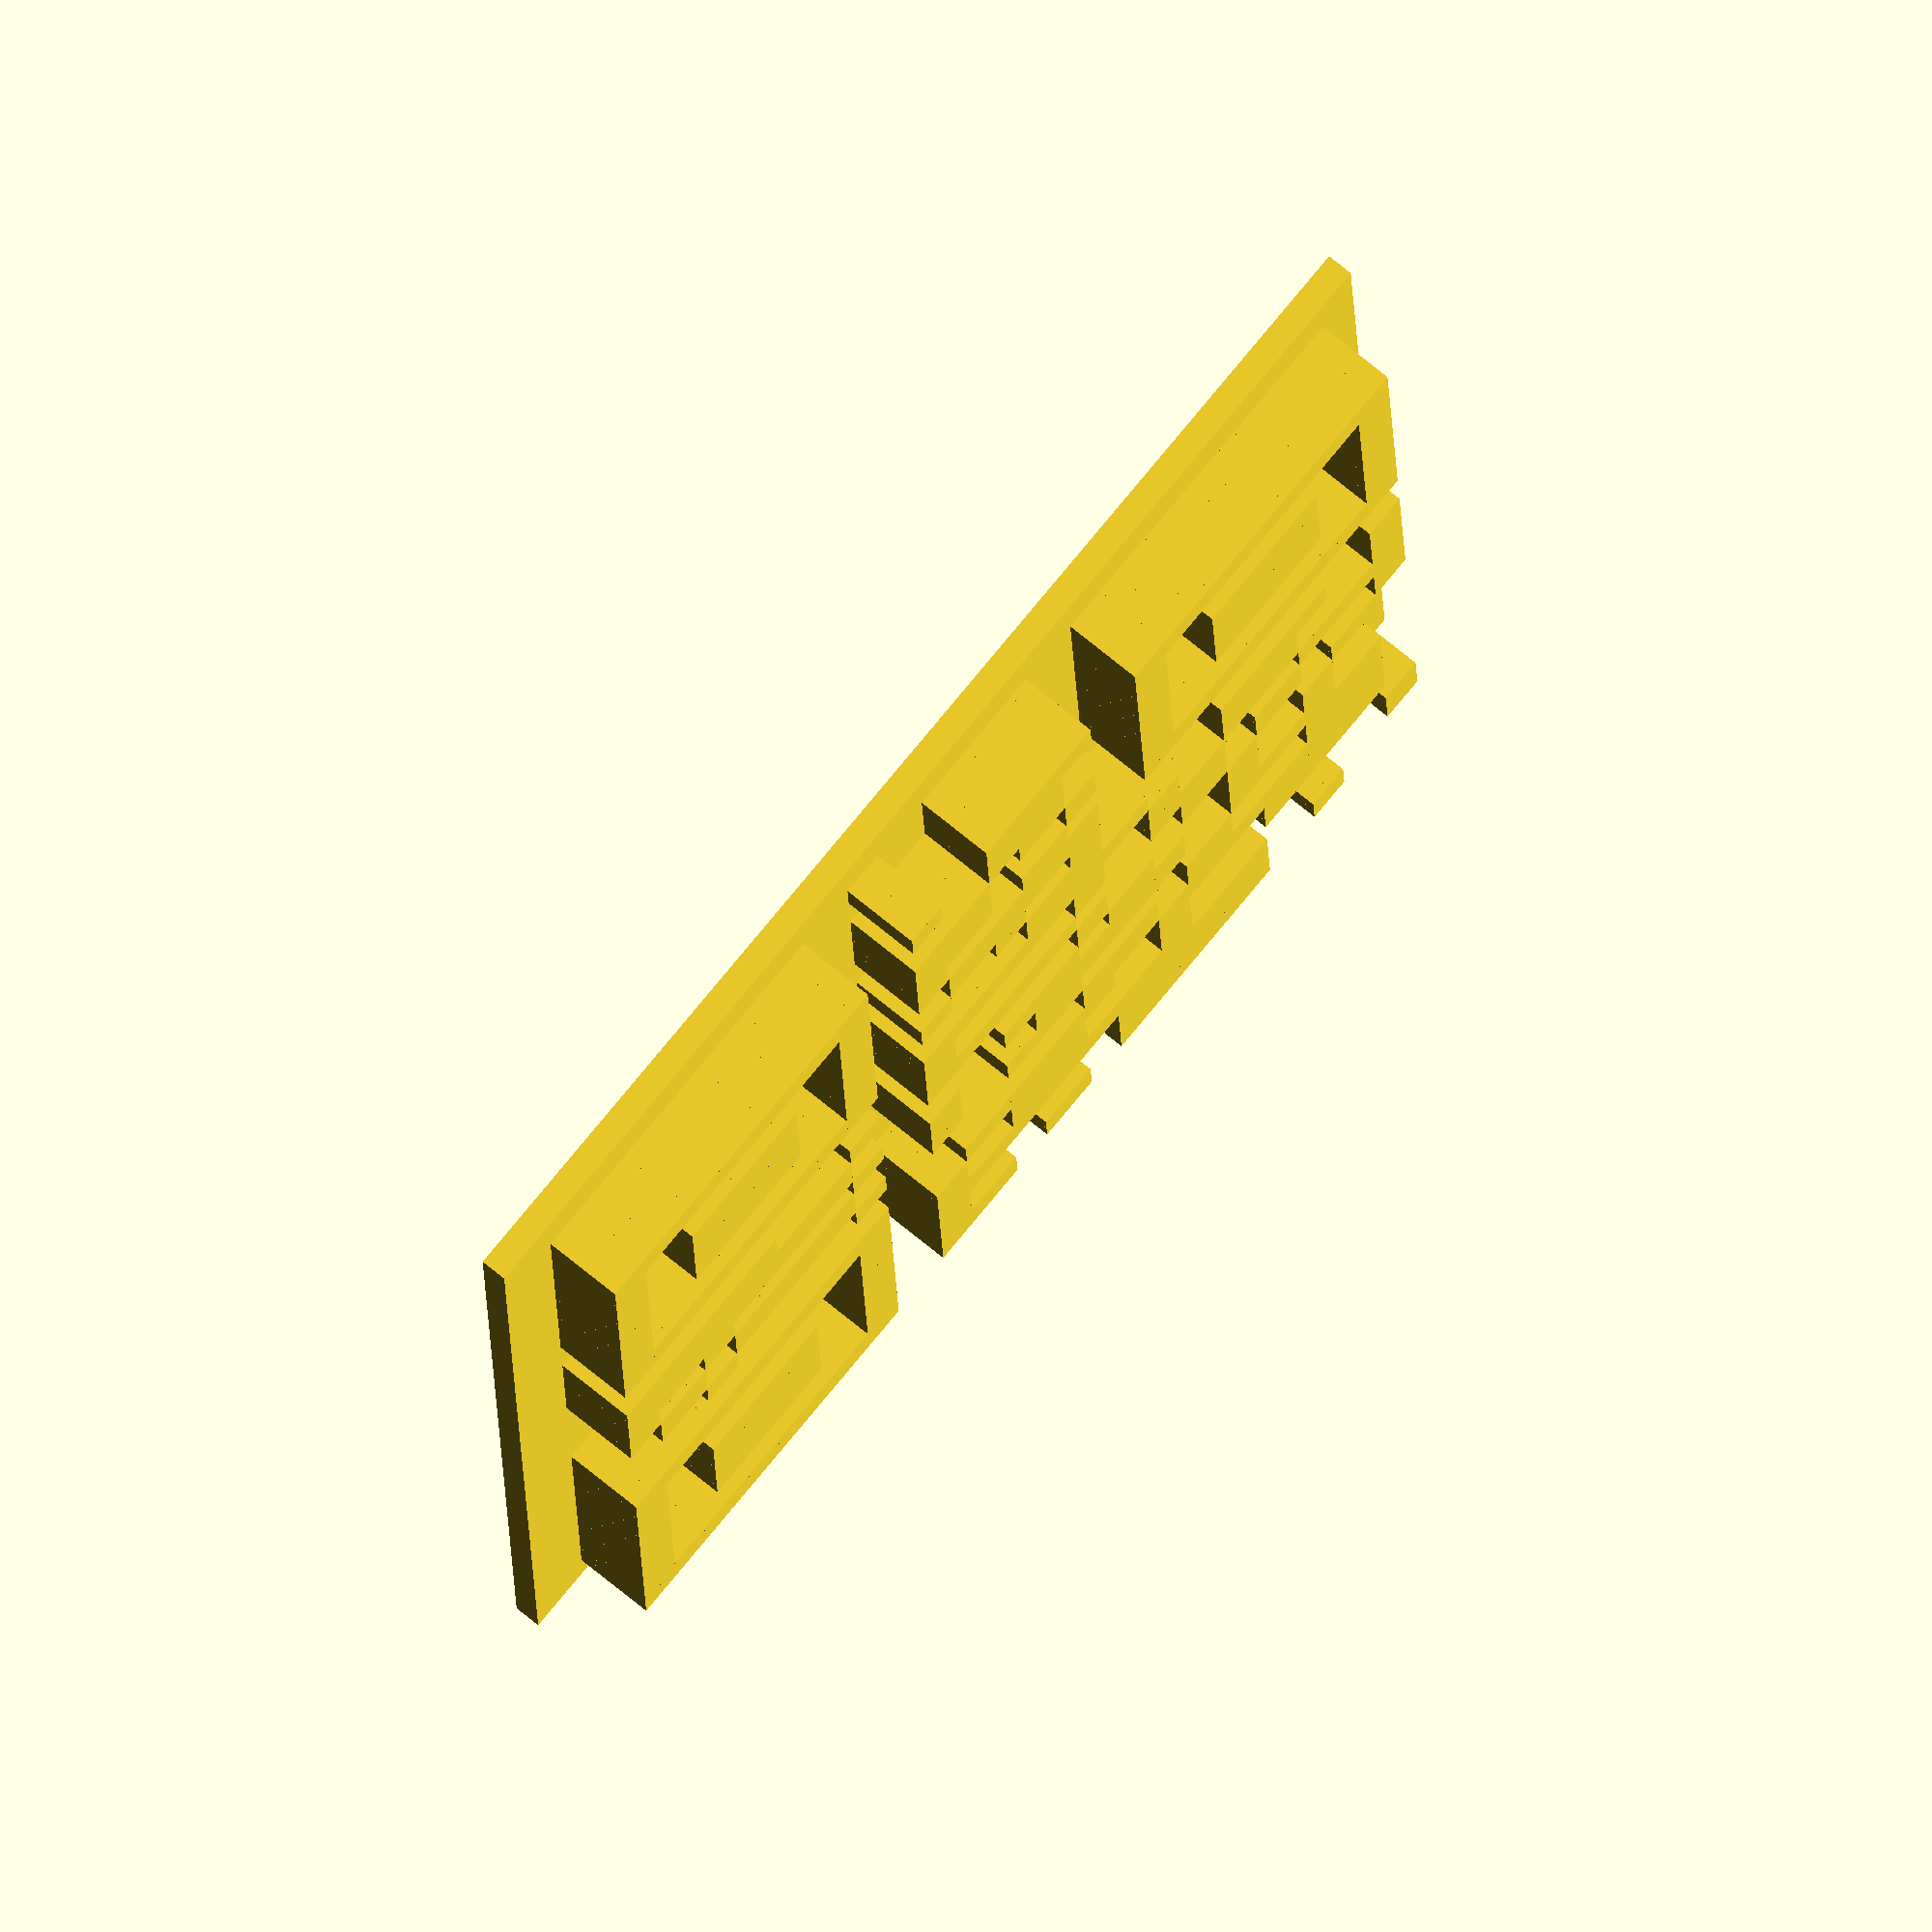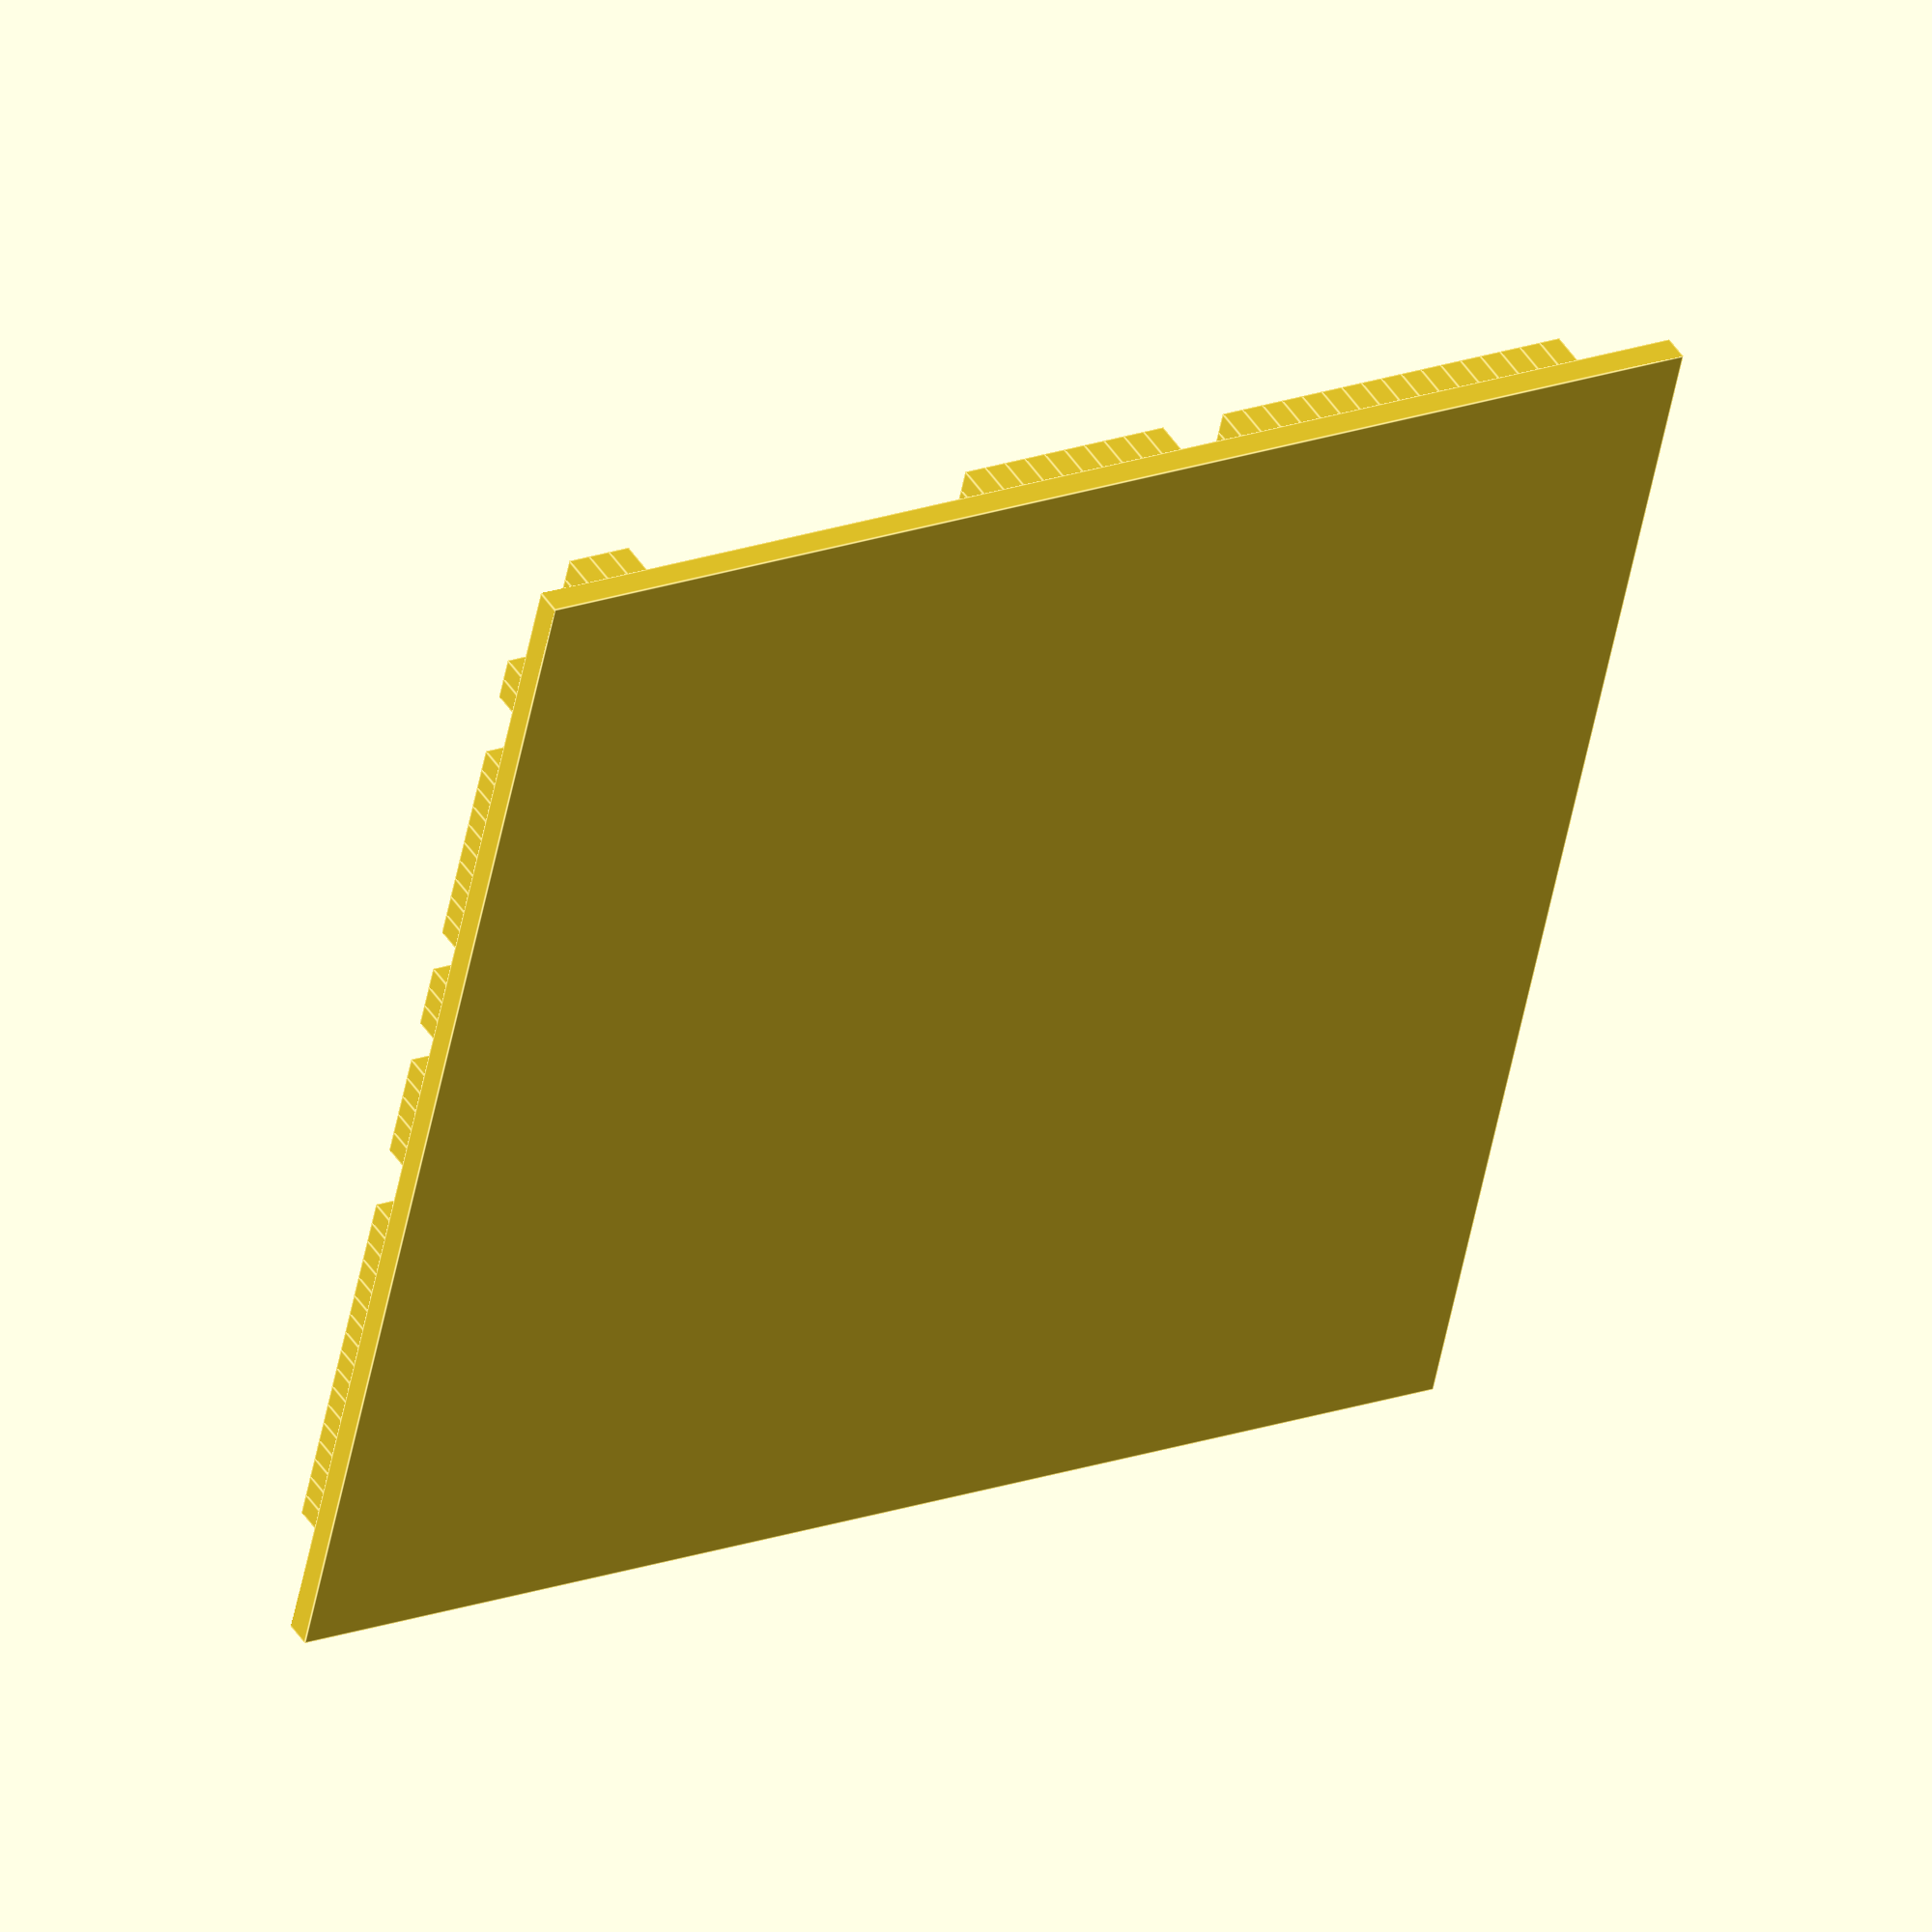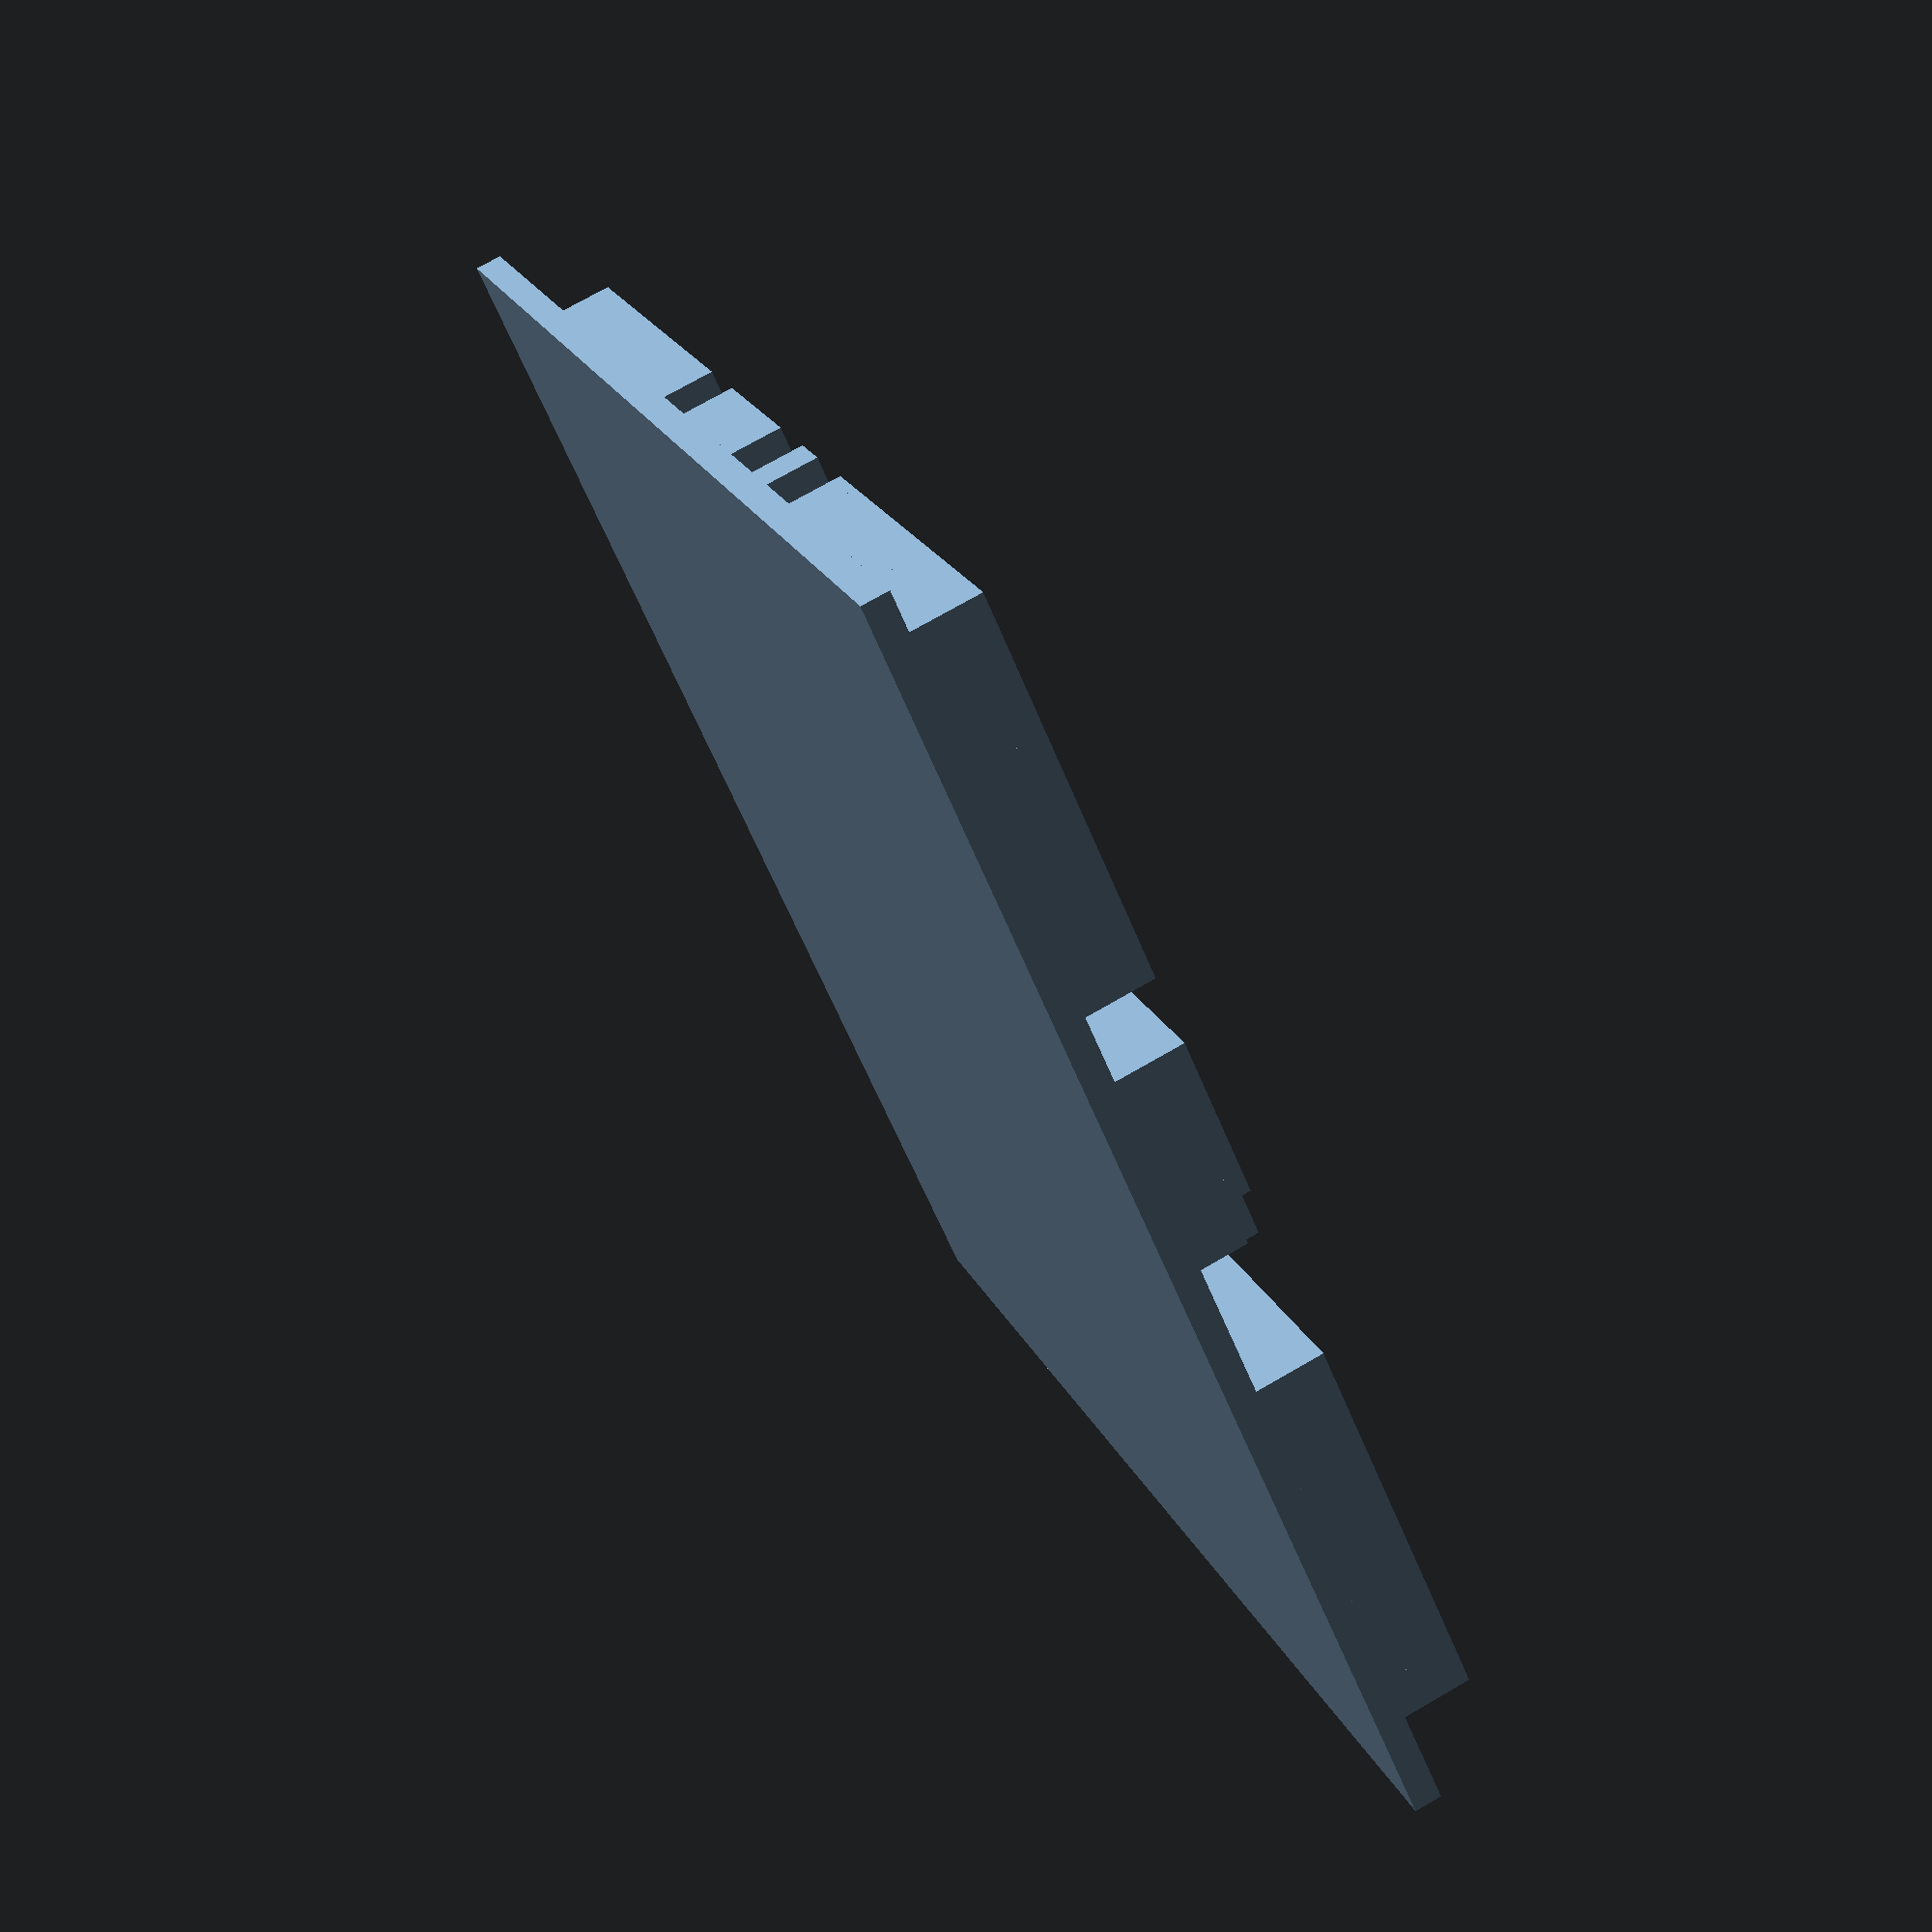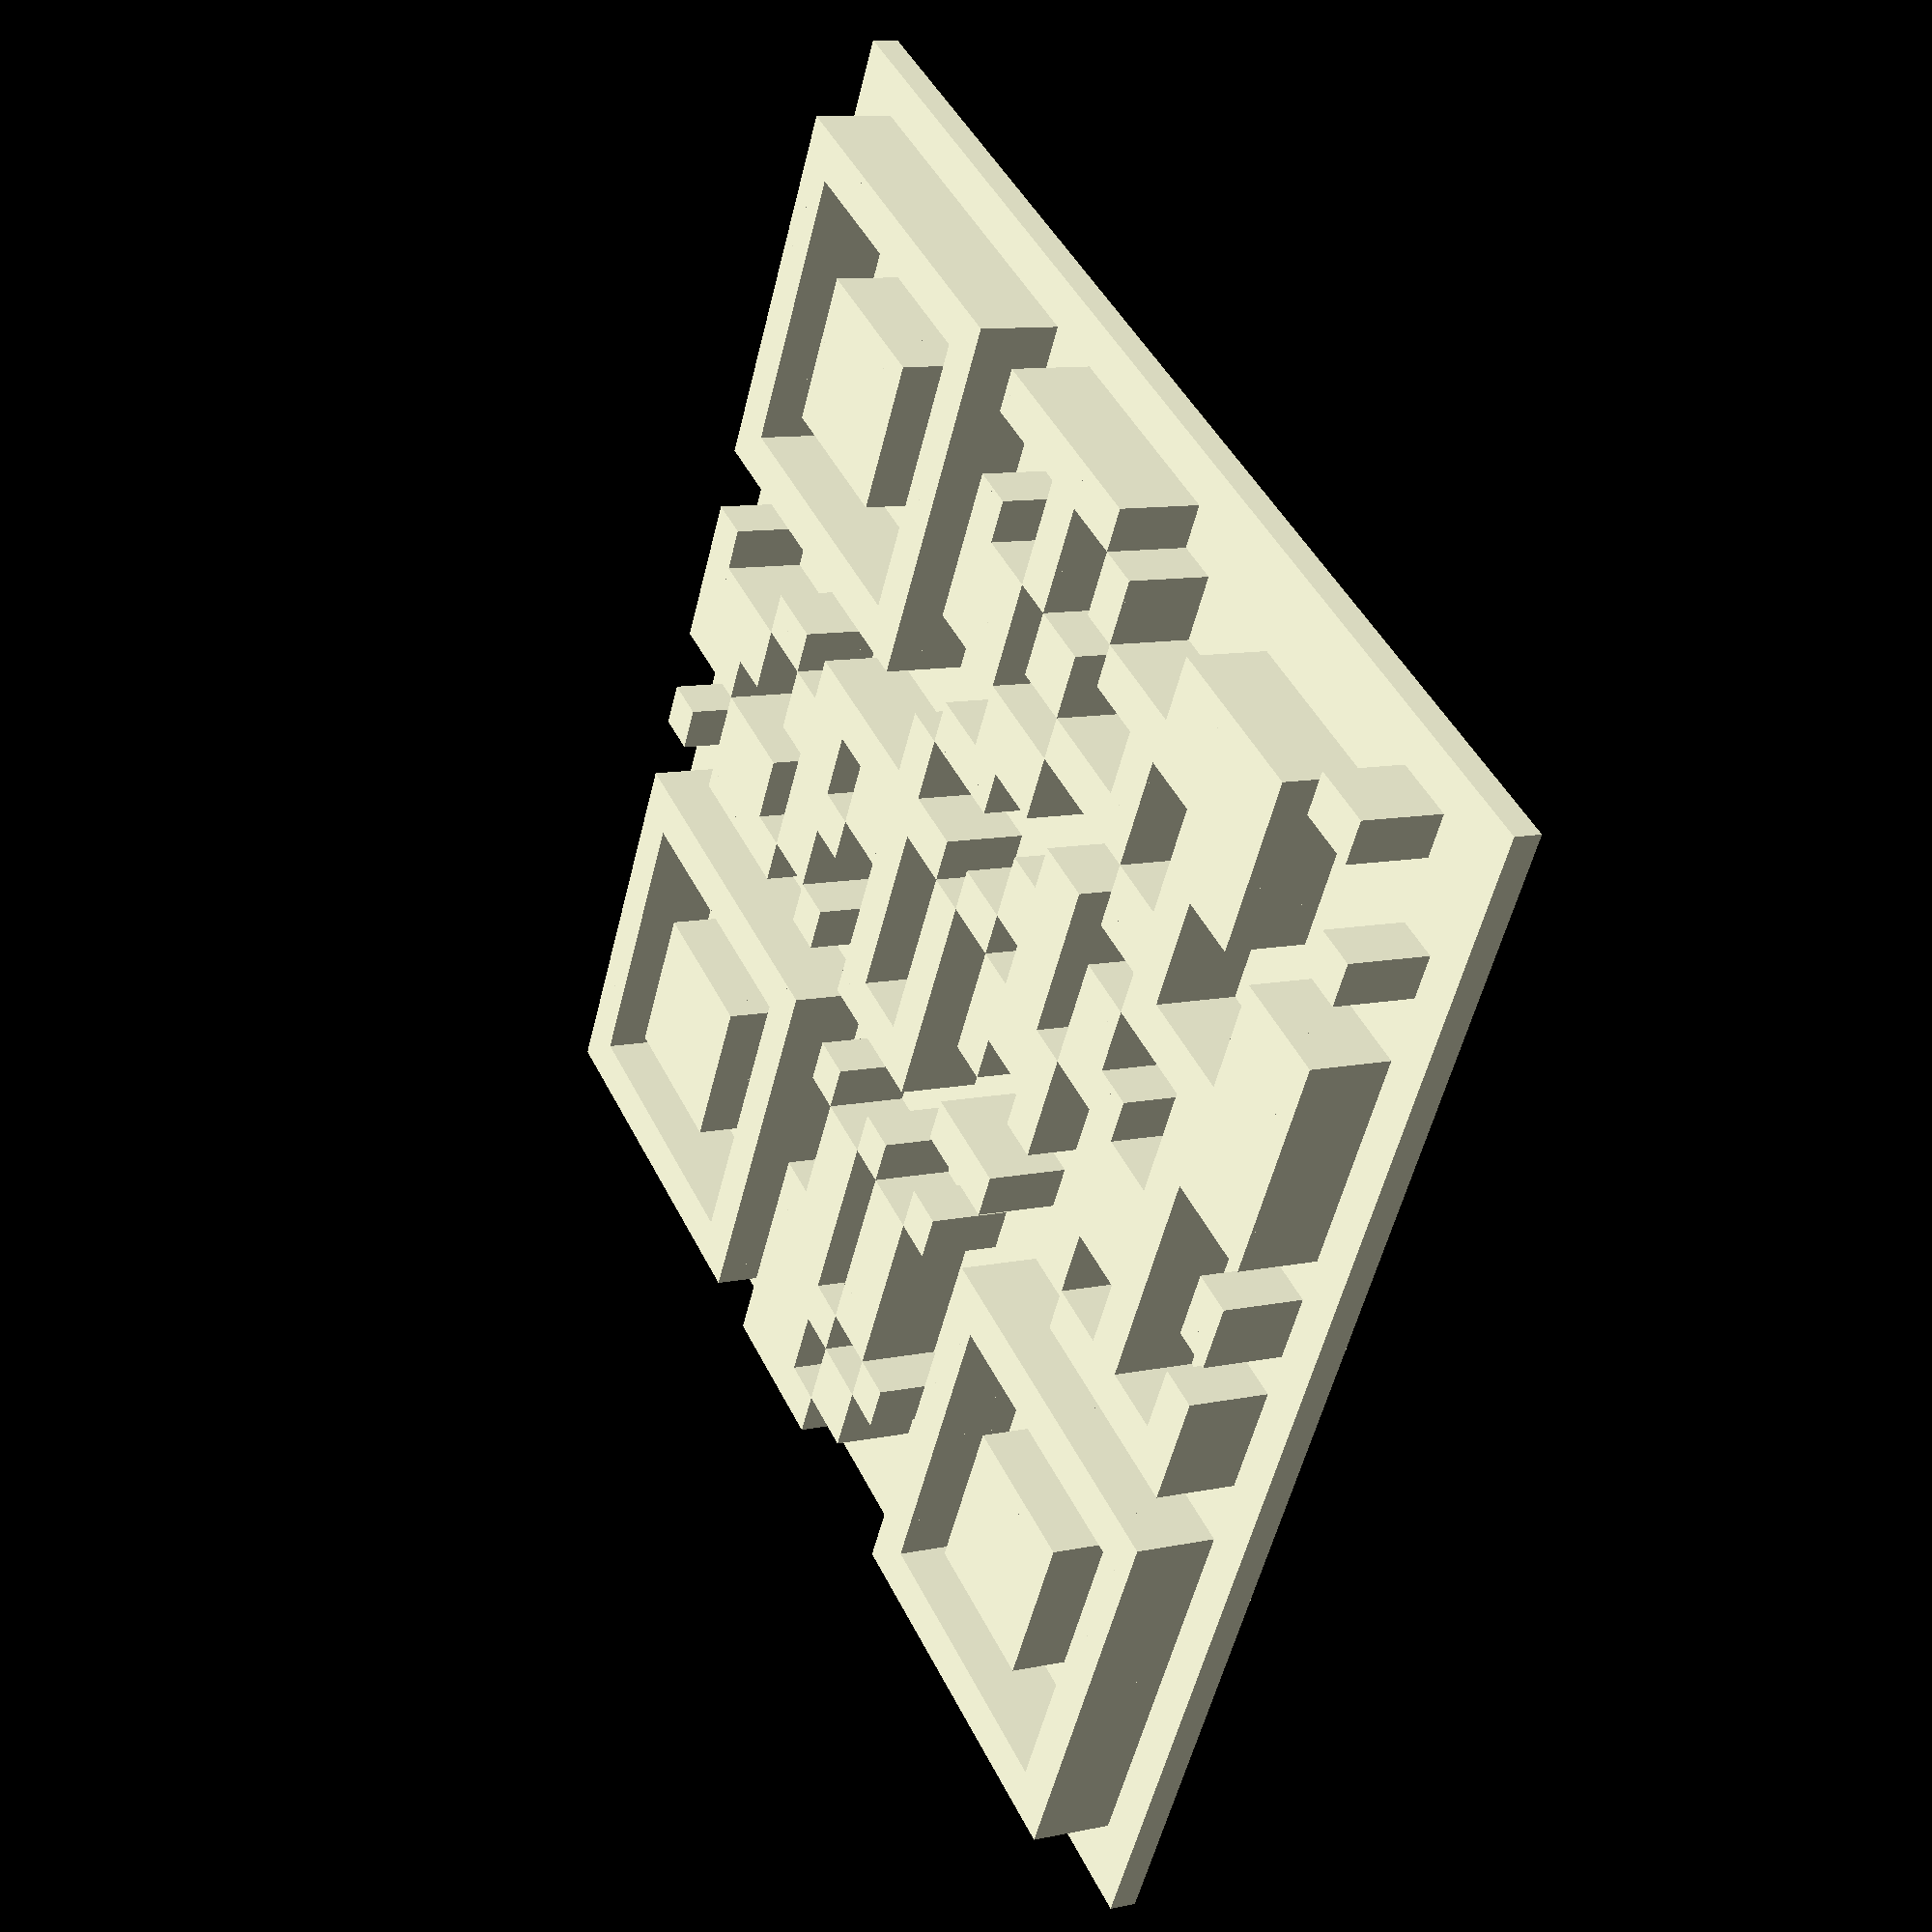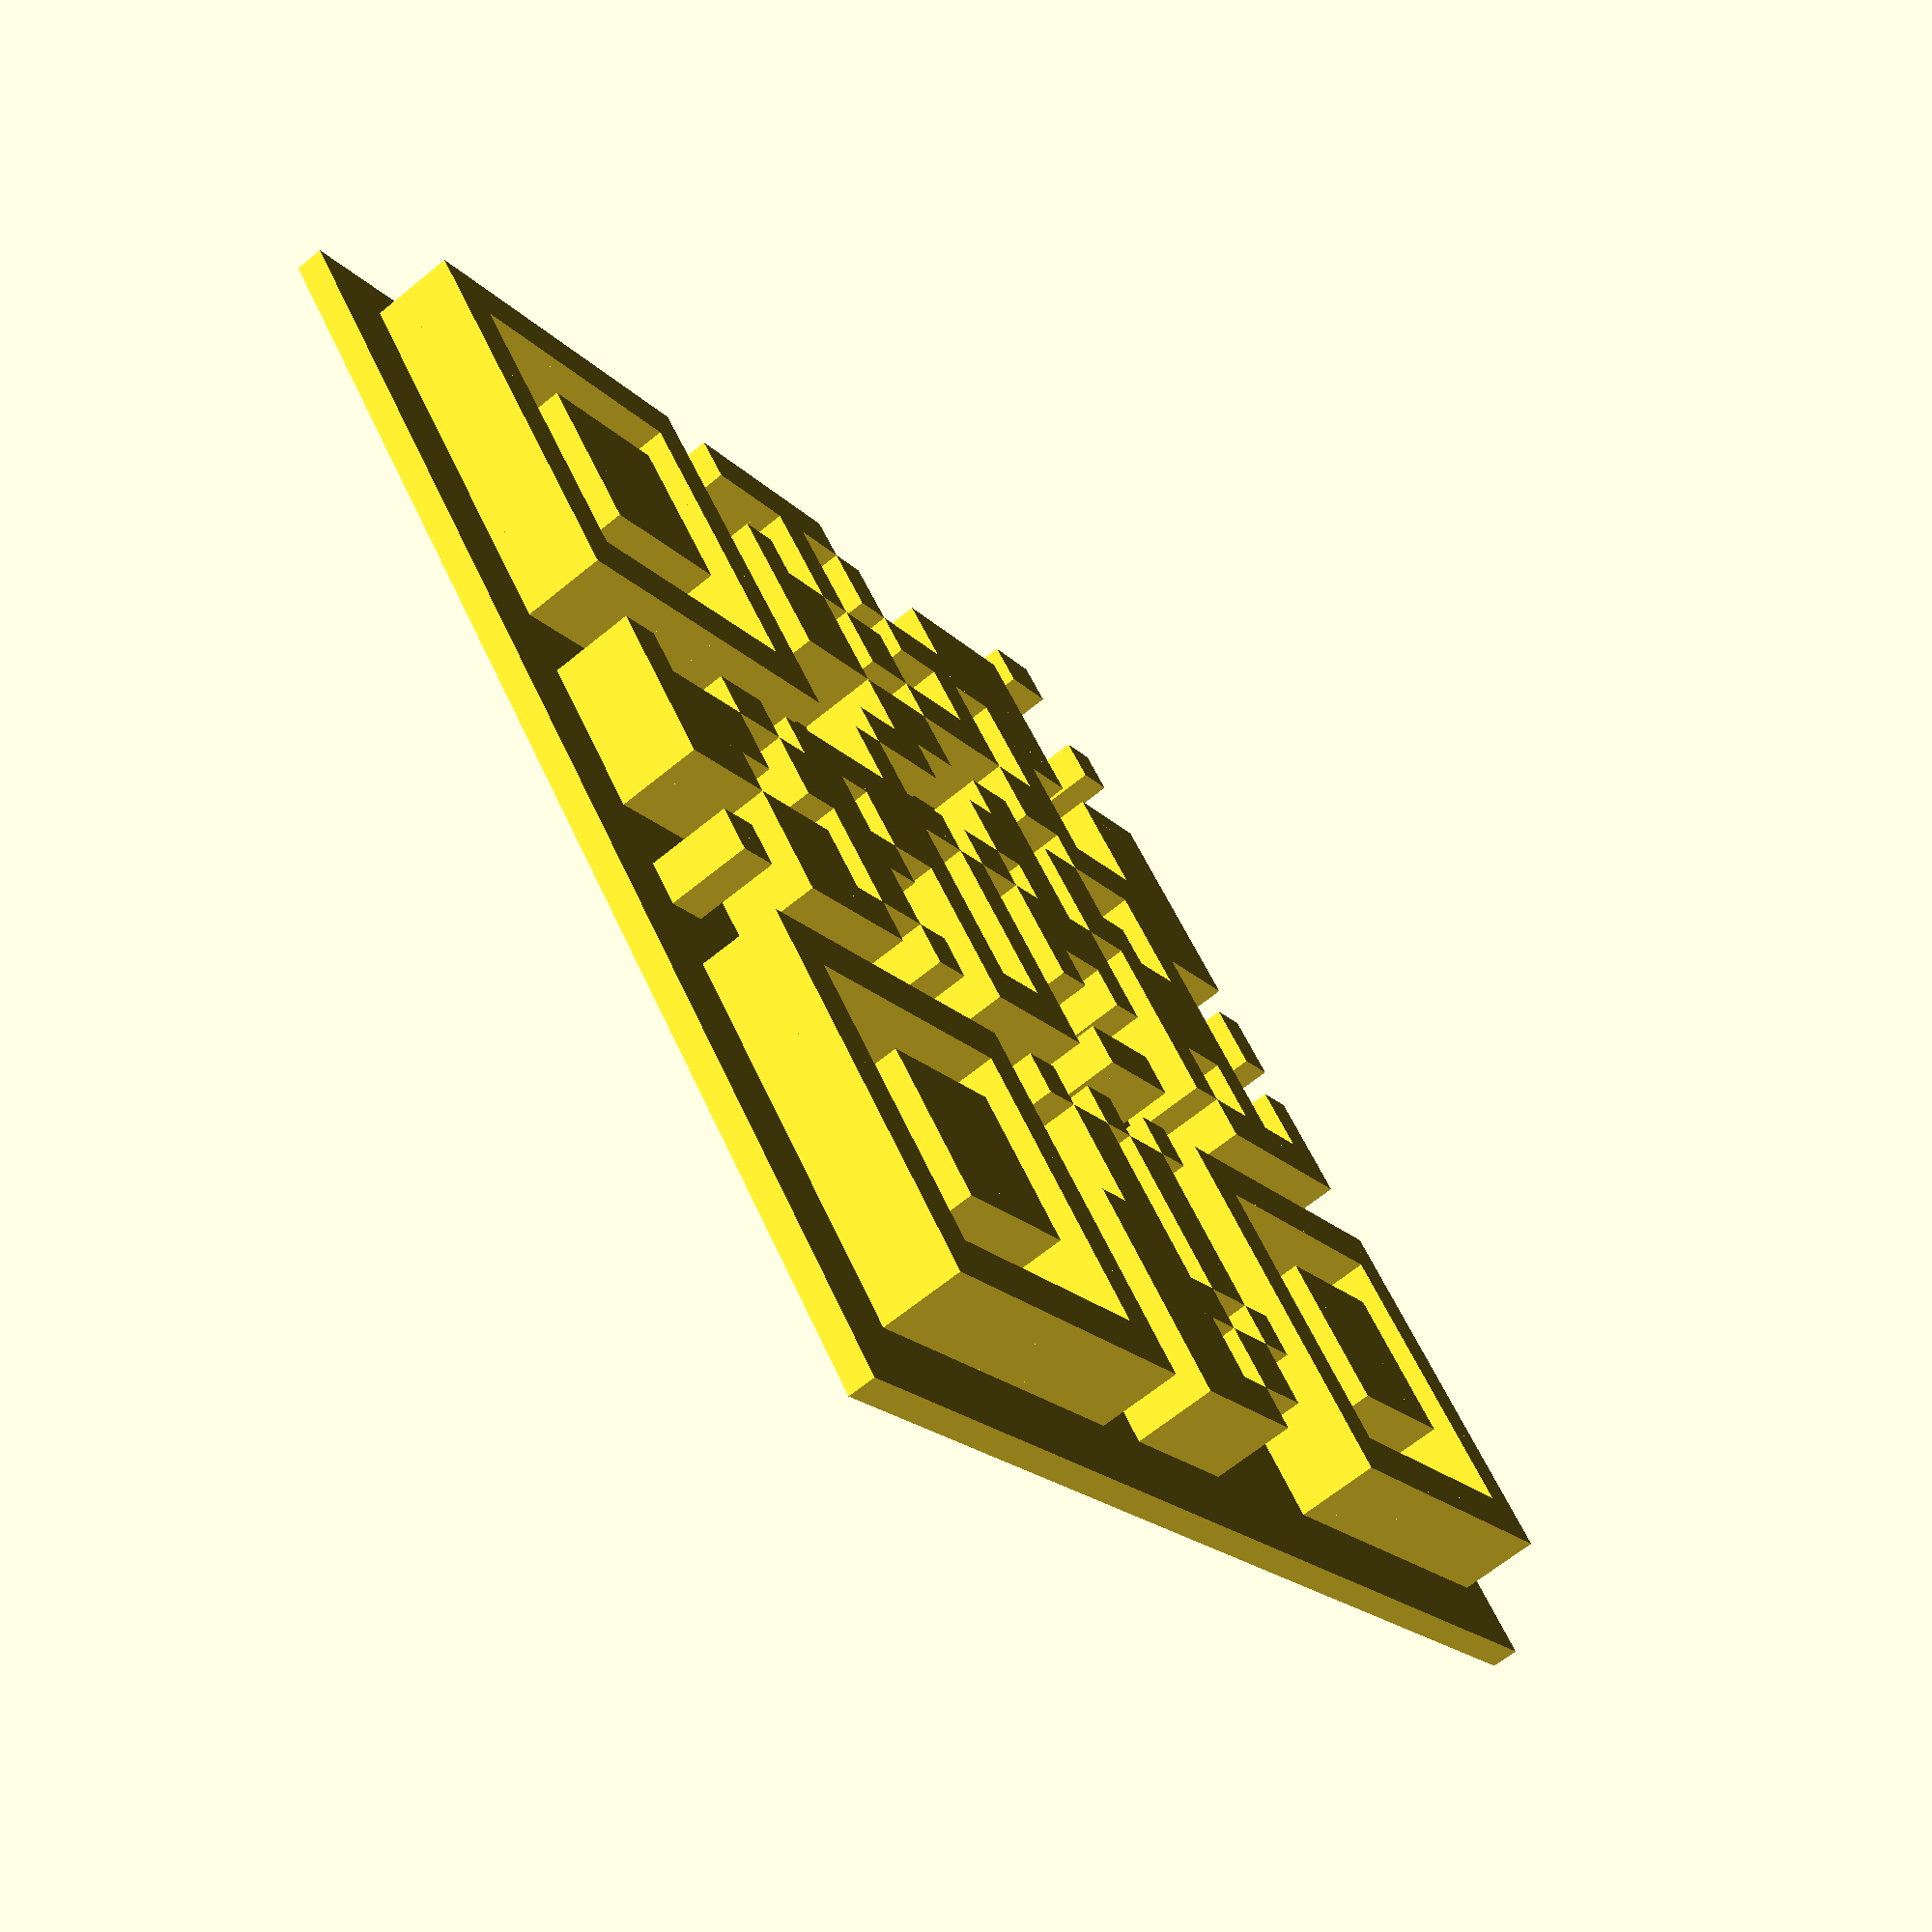
<openscad>

2d = false;
fudge = 0.01;
block_z = 3;
block_size = 2;
matrix_rows = 57;
matrix_cols = 57;

matrix = [
[0, 0, 0, 0, 0, 0, 0, 0, 0, 0, 0, 0, 0, 0, 0, 0, 0, 0, 0, 0, 0, 0, 0, 0, 0, 0, 0, 0, 0, 0, 0, 0, 0, 0, 0, 0, 0, 0, 0, 0, 0, 0, 0, 0, 0, 0, 0, 0, 0, 0, 0, 0, 0, 0, 0, 0, 0],
[0, 0, 0, 0, 0, 0, 0, 0, 0, 0, 0, 0, 0, 0, 0, 0, 0, 0, 0, 0, 0, 0, 0, 0, 0, 0, 0, 0, 0, 0, 0, 0, 0, 0, 0, 0, 0, 0, 0, 0, 0, 0, 0, 0, 0, 0, 0, 0, 0, 0, 0, 0, 0, 0, 0, 0, 0],
[0, 0, 0, 0, 0, 0, 0, 0, 0, 0, 0, 0, 0, 0, 0, 0, 0, 0, 0, 0, 0, 0, 0, 0, 0, 0, 0, 0, 0, 0, 0, 0, 0, 0, 0, 0, 0, 0, 0, 0, 0, 0, 0, 0, 0, 0, 0, 0, 0, 0, 0, 0, 0, 0, 0, 0, 0],
[0, 0, 0, 1, 1, 1, 1, 1, 1, 1, 1, 1, 1, 1, 1, 1, 1, 1, 1, 1, 0, 0, 0, 1, 1, 0, 0, 0, 1, 1, 1, 1, 1, 1, 1, 0, 0, 0, 1, 1, 1, 1, 1, 1, 1, 1, 1, 1, 1, 1, 1, 1, 1, 1, 1, 0, 0],
[0, 0, 0, 1, 1, 1, 1, 1, 1, 1, 1, 1, 1, 1, 1, 1, 1, 1, 1, 1, 0, 0, 0, 1, 1, 0, 0, 0, 1, 1, 1, 1, 1, 1, 1, 0, 0, 0, 1, 1, 1, 1, 1, 1, 1, 1, 1, 1, 1, 1, 1, 1, 1, 1, 1, 0, 0],
[0, 0, 0, 1, 1, 0, 0, 0, 0, 0, 0, 0, 0, 0, 0, 0, 0, 0, 1, 1, 0, 0, 0, 0, 0, 0, 0, 0, 1, 1, 1, 1, 1, 0, 0, 0, 0, 0, 1, 1, 0, 0, 0, 0, 0, 0, 0, 0, 0, 0, 0, 0, 0, 1, 1, 0, 0],
[0, 0, 0, 1, 1, 0, 0, 0, 0, 0, 0, 0, 0, 0, 0, 0, 0, 0, 1, 1, 0, 0, 0, 0, 0, 0, 0, 0, 1, 1, 1, 1, 1, 0, 0, 0, 0, 0, 1, 1, 0, 0, 0, 0, 0, 0, 0, 0, 0, 0, 0, 0, 0, 1, 1, 0, 0],
[0, 0, 0, 1, 1, 0, 0, 0, 0, 0, 0, 0, 0, 0, 0, 0, 0, 0, 1, 1, 0, 0, 0, 0, 0, 0, 0, 0, 1, 1, 1, 1, 1, 0, 0, 0, 0, 0, 1, 1, 0, 0, 0, 0, 0, 0, 0, 0, 0, 0, 0, 0, 0, 1, 1, 0, 0],
[0, 0, 0, 1, 1, 0, 0, 0, 1, 1, 1, 1, 1, 1, 1, 0, 0, 0, 1, 1, 0, 0, 0, 1, 1, 1, 1, 1, 0, 0, 1, 1, 1, 0, 0, 0, 0, 0, 1, 1, 0, 0, 0, 1, 1, 1, 1, 1, 1, 1, 0, 0, 0, 1, 1, 0, 0],
[0, 0, 0, 1, 1, 0, 0, 0, 1, 1, 1, 1, 1, 1, 1, 0, 0, 0, 1, 1, 0, 0, 0, 1, 1, 1, 1, 1, 0, 0, 1, 1, 1, 0, 0, 0, 0, 0, 1, 1, 0, 0, 0, 1, 1, 1, 1, 1, 1, 1, 0, 0, 0, 1, 1, 0, 0],
[0, 0, 0, 1, 1, 0, 0, 0, 1, 1, 1, 1, 1, 1, 1, 0, 0, 0, 1, 1, 0, 0, 0, 1, 1, 1, 1, 1, 0, 0, 0, 0, 0, 1, 1, 0, 0, 0, 1, 1, 0, 0, 0, 1, 1, 1, 1, 1, 1, 1, 0, 0, 0, 1, 1, 0, 0],
[0, 0, 0, 1, 1, 0, 0, 0, 1, 1, 1, 1, 1, 1, 1, 0, 0, 0, 1, 1, 0, 0, 0, 1, 1, 1, 1, 1, 0, 0, 0, 0, 0, 1, 1, 0, 0, 0, 1, 1, 0, 0, 0, 1, 1, 1, 1, 1, 1, 1, 0, 0, 0, 1, 1, 0, 0],
[0, 0, 0, 1, 1, 0, 0, 0, 1, 1, 1, 1, 1, 1, 1, 0, 0, 0, 1, 1, 0, 0, 0, 1, 1, 1, 1, 1, 0, 0, 0, 0, 0, 1, 1, 0, 0, 0, 1, 1, 0, 0, 0, 1, 1, 1, 1, 1, 1, 1, 0, 0, 0, 1, 1, 0, 0],
[0, 0, 0, 1, 1, 0, 0, 0, 1, 1, 1, 1, 1, 1, 1, 0, 0, 0, 1, 1, 0, 0, 0, 1, 1, 0, 0, 0, 0, 0, 1, 1, 1, 0, 0, 0, 0, 0, 1, 1, 0, 0, 0, 1, 1, 1, 1, 1, 1, 1, 0, 0, 0, 1, 1, 0, 0],
[0, 0, 0, 1, 1, 0, 0, 0, 1, 1, 1, 1, 1, 1, 1, 0, 0, 0, 1, 1, 0, 0, 0, 1, 1, 0, 0, 0, 0, 0, 1, 1, 1, 0, 0, 0, 0, 0, 1, 1, 0, 0, 0, 1, 1, 1, 1, 1, 1, 1, 0, 0, 0, 1, 1, 0, 0],
[0, 0, 0, 1, 1, 0, 0, 0, 0, 0, 0, 0, 0, 0, 0, 0, 0, 0, 1, 1, 0, 0, 0, 0, 0, 1, 1, 1, 1, 1, 1, 1, 1, 1, 1, 0, 0, 0, 1, 1, 0, 0, 0, 0, 0, 0, 0, 0, 0, 0, 0, 0, 0, 1, 1, 0, 0],
[0, 0, 0, 1, 1, 0, 0, 0, 0, 0, 0, 0, 0, 0, 0, 0, 0, 0, 1, 1, 0, 0, 0, 0, 0, 1, 1, 1, 1, 1, 1, 1, 1, 1, 1, 0, 0, 0, 1, 1, 0, 0, 0, 0, 0, 0, 0, 0, 0, 0, 0, 0, 0, 1, 1, 0, 0],
[0, 0, 0, 1, 1, 0, 0, 0, 0, 0, 0, 0, 0, 0, 0, 0, 0, 0, 1, 1, 0, 0, 0, 0, 0, 1, 1, 1, 1, 1, 1, 1, 1, 1, 1, 0, 0, 0, 1, 1, 0, 0, 0, 0, 0, 0, 0, 0, 0, 0, 0, 0, 0, 1, 1, 0, 0],
[0, 0, 0, 1, 1, 1, 1, 1, 1, 1, 1, 1, 1, 1, 1, 1, 1, 1, 1, 1, 0, 0, 0, 1, 1, 0, 0, 0, 1, 1, 0, 0, 0, 1, 1, 0, 0, 0, 1, 1, 1, 1, 1, 1, 1, 1, 1, 1, 1, 1, 1, 1, 1, 1, 1, 0, 0],
[0, 0, 0, 1, 1, 1, 1, 1, 1, 1, 1, 1, 1, 1, 1, 1, 1, 1, 1, 1, 0, 0, 0, 1, 1, 0, 0, 0, 1, 1, 0, 0, 0, 1, 1, 0, 0, 0, 1, 1, 1, 1, 1, 1, 1, 1, 1, 1, 1, 1, 1, 1, 1, 1, 1, 0, 0],
[0, 0, 0, 0, 0, 0, 0, 0, 0, 0, 0, 0, 0, 0, 0, 0, 0, 0, 0, 0, 0, 0, 0, 0, 0, 0, 0, 0, 0, 0, 1, 1, 1, 1, 1, 0, 0, 0, 0, 0, 0, 0, 0, 0, 0, 0, 0, 0, 0, 0, 0, 0, 0, 0, 0, 0, 0],
[0, 0, 0, 0, 0, 0, 0, 0, 0, 0, 0, 0, 0, 0, 0, 0, 0, 0, 0, 0, 0, 0, 0, 0, 0, 0, 0, 0, 0, 0, 1, 1, 1, 1, 1, 0, 0, 0, 0, 0, 0, 0, 0, 0, 0, 0, 0, 0, 0, 0, 0, 0, 0, 0, 0, 0, 0],
[0, 0, 0, 0, 0, 0, 0, 0, 0, 0, 0, 0, 0, 0, 0, 0, 0, 0, 0, 0, 0, 0, 0, 0, 0, 0, 0, 0, 0, 0, 1, 1, 1, 1, 1, 0, 0, 0, 0, 0, 0, 0, 0, 0, 0, 0, 0, 0, 0, 0, 0, 0, 0, 0, 0, 0, 0],
[0, 0, 0, 1, 1, 1, 1, 1, 1, 1, 1, 1, 1, 0, 0, 0, 0, 0, 1, 1, 0, 0, 0, 1, 1, 1, 1, 1, 1, 1, 1, 1, 1, 1, 1, 1, 1, 1, 0, 0, 0, 0, 0, 1, 1, 1, 1, 1, 1, 1, 0, 0, 0, 1, 1, 0, 0],
[0, 0, 0, 1, 1, 1, 1, 1, 1, 1, 1, 1, 1, 0, 0, 0, 0, 0, 1, 1, 0, 0, 0, 1, 1, 1, 1, 1, 1, 1, 1, 1, 1, 1, 1, 1, 1, 1, 0, 0, 0, 0, 0, 1, 1, 1, 1, 1, 1, 1, 0, 0, 0, 1, 1, 0, 0],
[0, 0, 0, 1, 1, 1, 1, 1, 1, 1, 1, 1, 1, 1, 1, 1, 1, 1, 0, 0, 0, 0, 0, 1, 1, 0, 0, 0, 0, 0, 0, 0, 0, 1, 1, 0, 0, 0, 1, 1, 0, 0, 0, 1, 1, 1, 1, 1, 0, 0, 0, 0, 0, 1, 1, 0, 0],
[0, 0, 0, 1, 1, 1, 1, 1, 1, 1, 1, 1, 1, 1, 1, 1, 1, 1, 0, 0, 0, 0, 0, 1, 1, 0, 0, 0, 0, 0, 0, 0, 0, 1, 1, 0, 0, 0, 1, 1, 0, 0, 0, 1, 1, 1, 1, 1, 0, 0, 0, 0, 0, 1, 1, 0, 0],
[0, 0, 0, 1, 1, 1, 1, 1, 1, 1, 1, 1, 1, 1, 1, 1, 1, 1, 0, 0, 0, 0, 0, 1, 1, 0, 0, 0, 0, 0, 0, 0, 0, 1, 1, 0, 0, 0, 1, 1, 0, 0, 0, 1, 1, 1, 1, 1, 0, 0, 0, 0, 0, 1, 1, 0, 0],
[0, 0, 0, 1, 1, 0, 0, 0, 1, 1, 0, 0, 0, 0, 0, 0, 0, 0, 1, 1, 0, 0, 0, 1, 1, 1, 1, 1, 1, 1, 1, 1, 1, 0, 0, 0, 0, 0, 1, 1, 1, 1, 1, 0, 0, 0, 0, 0, 1, 1, 1, 1, 1, 1, 1, 0, 0],
[0, 0, 0, 1, 1, 0, 0, 0, 1, 1, 0, 0, 0, 0, 0, 0, 0, 0, 1, 1, 0, 0, 0, 1, 1, 1, 1, 1, 1, 1, 1, 1, 1, 0, 0, 0, 0, 0, 1, 1, 1, 1, 1, 0, 0, 0, 0, 0, 1, 1, 1, 1, 1, 1, 1, 0, 0],
[0, 0, 0, 0, 0, 1, 1, 1, 0, 0, 1, 1, 1, 1, 1, 1, 1, 1, 0, 0, 0, 0, 0, 0, 0, 0, 0, 0, 0, 0, 0, 0, 0, 1, 1, 0, 0, 0, 0, 0, 1, 1, 1, 0, 0, 1, 1, 1, 0, 0, 0, 0, 0, 1, 1, 0, 0],
[0, 0, 0, 0, 0, 1, 1, 1, 0, 0, 1, 1, 1, 1, 1, 1, 1, 1, 0, 0, 0, 0, 0, 0, 0, 0, 0, 0, 0, 0, 0, 0, 0, 1, 1, 0, 0, 0, 0, 0, 1, 1, 1, 0, 0, 1, 1, 1, 0, 0, 0, 0, 0, 1, 1, 0, 0],
[0, 0, 0, 0, 0, 1, 1, 1, 0, 0, 1, 1, 1, 1, 1, 1, 1, 1, 0, 0, 0, 0, 0, 0, 0, 0, 0, 0, 0, 0, 0, 0, 0, 1, 1, 0, 0, 0, 0, 0, 1, 1, 1, 0, 0, 1, 1, 1, 0, 0, 0, 0, 0, 1, 1, 0, 0],
[0, 0, 0, 0, 0, 0, 0, 0, 1, 1, 0, 0, 0, 0, 0, 0, 0, 0, 1, 1, 0, 0, 0, 1, 1, 0, 0, 0, 1, 1, 1, 1, 1, 0, 0, 1, 1, 1, 0, 0, 0, 0, 0, 1, 1, 0, 0, 0, 0, 0, 1, 1, 1, 0, 0, 0, 0],
[0, 0, 0, 0, 0, 0, 0, 0, 1, 1, 0, 0, 0, 0, 0, 0, 0, 0, 1, 1, 0, 0, 0, 1, 1, 0, 0, 0, 1, 1, 1, 1, 1, 0, 0, 1, 1, 1, 0, 0, 0, 0, 0, 1, 1, 0, 0, 0, 0, 0, 1, 1, 1, 0, 0, 0, 0],
[0, 0, 0, 0, 0, 0, 0, 0, 0, 0, 0, 0, 0, 0, 0, 0, 0, 0, 0, 0, 0, 0, 0, 1, 1, 0, 0, 0, 0, 0, 1, 1, 1, 1, 1, 1, 1, 1, 1, 1, 0, 0, 0, 1, 1, 0, 0, 0, 1, 1, 0, 0, 0, 0, 0, 0, 0],
[0, 0, 0, 0, 0, 0, 0, 0, 0, 0, 0, 0, 0, 0, 0, 0, 0, 0, 0, 0, 0, 0, 0, 1, 1, 0, 0, 0, 0, 0, 1, 1, 1, 1, 1, 1, 1, 1, 1, 1, 0, 0, 0, 1, 1, 0, 0, 0, 1, 1, 0, 0, 0, 0, 0, 0, 0],
[0, 0, 0, 0, 0, 0, 0, 0, 0, 0, 0, 0, 0, 0, 0, 0, 0, 0, 0, 0, 0, 0, 0, 1, 1, 0, 0, 0, 0, 0, 1, 1, 1, 1, 1, 1, 1, 1, 1, 1, 0, 0, 0, 1, 1, 0, 0, 0, 1, 1, 0, 0, 0, 0, 0, 0, 0],
[0, 0, 0, 1, 1, 1, 1, 1, 1, 1, 1, 1, 1, 1, 1, 1, 1, 1, 1, 1, 0, 0, 0, 0, 0, 0, 0, 0, 1, 1, 1, 1, 1, 0, 0, 0, 0, 0, 0, 0, 0, 0, 0, 1, 1, 1, 1, 1, 1, 1, 0, 0, 0, 0, 0, 0, 0],
[0, 0, 0, 1, 1, 1, 1, 1, 1, 1, 1, 1, 1, 1, 1, 1, 1, 1, 1, 1, 0, 0, 0, 0, 0, 0, 0, 0, 1, 1, 1, 1, 1, 0, 0, 0, 0, 0, 0, 0, 0, 0, 0, 1, 1, 1, 1, 1, 1, 1, 0, 0, 0, 0, 0, 0, 0],
[0, 0, 0, 1, 1, 0, 0, 0, 0, 0, 0, 0, 0, 0, 0, 0, 0, 0, 1, 1, 0, 0, 0, 0, 0, 0, 0, 0, 0, 0, 0, 0, 0, 1, 1, 1, 1, 1, 0, 0, 1, 1, 1, 0, 0, 0, 0, 0, 1, 1, 1, 1, 1, 0, 0, 0, 0],
[0, 0, 0, 1, 1, 0, 0, 0, 0, 0, 0, 0, 0, 0, 0, 0, 0, 0, 1, 1, 0, 0, 0, 0, 0, 0, 0, 0, 0, 0, 0, 0, 0, 1, 1, 1, 1, 1, 0, 0, 1, 1, 1, 0, 0, 0, 0, 0, 1, 1, 1, 1, 1, 0, 0, 0, 0],
[0, 0, 0, 1, 1, 0, 0, 0, 0, 0, 0, 0, 0, 0, 0, 0, 0, 0, 1, 1, 0, 0, 0, 0, 0, 0, 0, 0, 0, 0, 0, 0, 0, 1, 1, 1, 1, 1, 0, 0, 1, 1, 1, 0, 0, 0, 0, 0, 1, 1, 1, 1, 1, 0, 0, 0, 0],
[0, 0, 0, 1, 1, 0, 0, 0, 1, 1, 1, 1, 1, 1, 1, 0, 0, 0, 1, 1, 0, 0, 0, 0, 0, 1, 1, 1, 1, 1, 1, 1, 1, 1, 1, 0, 0, 0, 1, 1, 1, 1, 1, 1, 1, 1, 1, 1, 1, 1, 1, 1, 1, 0, 0, 0, 0],
[0, 0, 0, 1, 1, 0, 0, 0, 1, 1, 1, 1, 1, 1, 1, 0, 0, 0, 1, 1, 0, 0, 0, 0, 0, 1, 1, 1, 1, 1, 1, 1, 1, 1, 1, 0, 0, 0, 1, 1, 1, 1, 1, 1, 1, 1, 1, 1, 1, 1, 1, 1, 1, 0, 0, 0, 0],
[0, 0, 0, 1, 1, 0, 0, 0, 1, 1, 1, 1, 1, 1, 1, 0, 0, 0, 1, 1, 0, 0, 0, 1, 1, 0, 0, 0, 1, 1, 1, 1, 1, 0, 0, 0, 0, 0, 1, 1, 0, 0, 0, 0, 0, 1, 1, 1, 1, 1, 1, 1, 1, 0, 0, 0, 0],
[0, 0, 0, 1, 1, 0, 0, 0, 1, 1, 1, 1, 1, 1, 1, 0, 0, 0, 1, 1, 0, 0, 0, 1, 1, 0, 0, 0, 1, 1, 1, 1, 1, 0, 0, 0, 0, 0, 1, 1, 0, 0, 0, 0, 0, 1, 1, 1, 1, 1, 1, 1, 1, 0, 0, 0, 0],
[0, 0, 0, 1, 1, 0, 0, 0, 1, 1, 1, 1, 1, 1, 1, 0, 0, 0, 1, 1, 0, 0, 0, 1, 1, 0, 0, 0, 1, 1, 1, 1, 1, 0, 0, 0, 0, 0, 1, 1, 0, 0, 0, 0, 0, 1, 1, 1, 1, 1, 1, 1, 1, 0, 0, 0, 0],
[0, 0, 0, 1, 1, 0, 0, 0, 1, 1, 1, 1, 1, 1, 1, 0, 0, 0, 1, 1, 0, 0, 0, 1, 1, 1, 1, 1, 1, 1, 1, 1, 1, 1, 1, 1, 1, 1, 1, 1, 0, 0, 0, 0, 0, 0, 0, 0, 0, 0, 0, 0, 0, 0, 0, 0, 0],
[0, 0, 0, 1, 1, 0, 0, 0, 1, 1, 1, 1, 1, 1, 1, 0, 0, 0, 1, 1, 0, 0, 0, 1, 1, 1, 1, 1, 1, 1, 1, 1, 1, 1, 1, 1, 1, 1, 1, 1, 0, 0, 0, 0, 0, 0, 0, 0, 0, 0, 0, 0, 0, 0, 0, 0, 0],
[0, 0, 0, 1, 1, 0, 0, 0, 0, 0, 0, 0, 0, 0, 0, 0, 0, 0, 1, 1, 0, 0, 0, 1, 1, 0, 0, 0, 0, 0, 0, 0, 0, 0, 0, 1, 1, 1, 1, 1, 1, 1, 1, 1, 1, 0, 0, 0, 0, 0, 0, 0, 0, 1, 1, 0, 0],
[0, 0, 0, 1, 1, 0, 0, 0, 0, 0, 0, 0, 0, 0, 0, 0, 0, 0, 1, 1, 0, 0, 0, 1, 1, 0, 0, 0, 0, 0, 0, 0, 0, 0, 0, 1, 1, 1, 1, 1, 1, 1, 1, 1, 1, 0, 0, 0, 0, 0, 0, 0, 0, 1, 1, 0, 0],
[0, 0, 0, 1, 1, 0, 0, 0, 0, 0, 0, 0, 0, 0, 0, 0, 0, 0, 1, 1, 0, 0, 0, 1, 1, 0, 0, 0, 0, 0, 0, 0, 0, 0, 0, 1, 1, 1, 1, 1, 1, 1, 1, 1, 1, 0, 0, 0, 0, 0, 0, 0, 0, 1, 1, 0, 0],
[0, 0, 0, 1, 1, 1, 1, 1, 1, 1, 1, 1, 1, 1, 1, 1, 1, 1, 1, 1, 0, 0, 0, 1, 1, 1, 1, 1, 0, 0, 1, 1, 1, 0, 0, 1, 1, 1, 1, 1, 1, 1, 1, 1, 1, 0, 0, 0, 1, 1, 0, 0, 0, 0, 0, 0, 0],
[0, 0, 0, 1, 1, 1, 1, 1, 1, 1, 1, 1, 1, 1, 1, 1, 1, 1, 1, 1, 0, 0, 0, 1, 1, 1, 1, 1, 0, 0, 1, 1, 1, 0, 0, 1, 1, 1, 1, 1, 1, 1, 1, 1, 1, 0, 0, 0, 1, 1, 0, 0, 0, 0, 0, 0, 0],
[0, 0, 0, 0, 0, 0, 0, 0, 0, 0, 0, 0, 0, 0, 0, 0, 0, 0, 0, 0, 0, 0, 0, 0, 0, 0, 0, 0, 0, 0, 0, 0, 0, 0, 0, 0, 0, 0, 0, 0, 0, 0, 0, 0, 0, 0, 0, 0, 0, 0, 0, 0, 0, 0, 0, 0, 0],
[0, 0, 0, 0, 0, 0, 0, 0, 0, 0, 0, 0, 0, 0, 0, 0, 0, 0, 0, 0, 0, 0, 0, 0, 0, 0, 0, 0, 0, 0, 0, 0, 0, 0, 0, 0, 0, 0, 0, 0, 0, 0, 0, 0, 0, 0, 0, 0, 0, 0, 0, 0, 0, 0, 0, 0, 0],
];
module block(bit, x, y, z, 2d) {
    if(2d) {
        square([x, y]);
    }
    else {
        cube([x, y, z*bit]);
    }    
}

scale([0.42105263157894735, 0.42105263157894735, 1]) translate([-block_size*matrix_cols/2, block_size*(matrix_rows/2-1), 0]) {
    if( ! 2d) {
        translate([0, -block_size*(matrix_rows-1), 0]) {
            cube([block_size*matrix_cols, block_size*matrix_rows, 1]);
        }
    }
    translate([0, 0, 1]) {
        for(i = [0 : matrix_rows-1]) {
            for(j = [0 : matrix_cols-1]) {
                if(matrix[i][j] != 0) {
                    translate([block_size*j, -block_size*i, 0]) {
                        if(i == 0 && j == matrix_cols-1) {
                            // Draw the top right corner block normal size
                            block(matrix[i][j], block_size, block_size, block_z, 2d);
                        }
                        else if(i == 0) {
                            // Draw blocks on the top row with a x fudge factor added
                            block(matrix[i][j], block_size+fudge, block_size, block_z, 2d);
                        }
                        else if(j == matrix_cols-1) {
                            // Draw blocks on the right column with a y fudge factor added
                            block(matrix[i][j], block_size, block_size+fudge, block_z, 2d);
                        }
                        else {
                            // For blocks that aren't on the edge, add a fudge factor so they are connected to other blocks
                            block(matrix[i][j], block_size+fudge, block_size+fudge, block_z, 2d);
                        }
                    }
                }
            }
        }
    }
}

</openscad>
<views>
elev=106.8 azim=177.7 roll=230.7 proj=o view=solid
elev=135.5 azim=77.5 roll=30.2 proj=o view=edges
elev=105.8 azim=229.6 roll=299.9 proj=p view=solid
elev=349.8 azim=299.6 roll=61.8 proj=p view=wireframe
elev=246.2 azim=50.1 roll=230.7 proj=p view=wireframe
</views>
